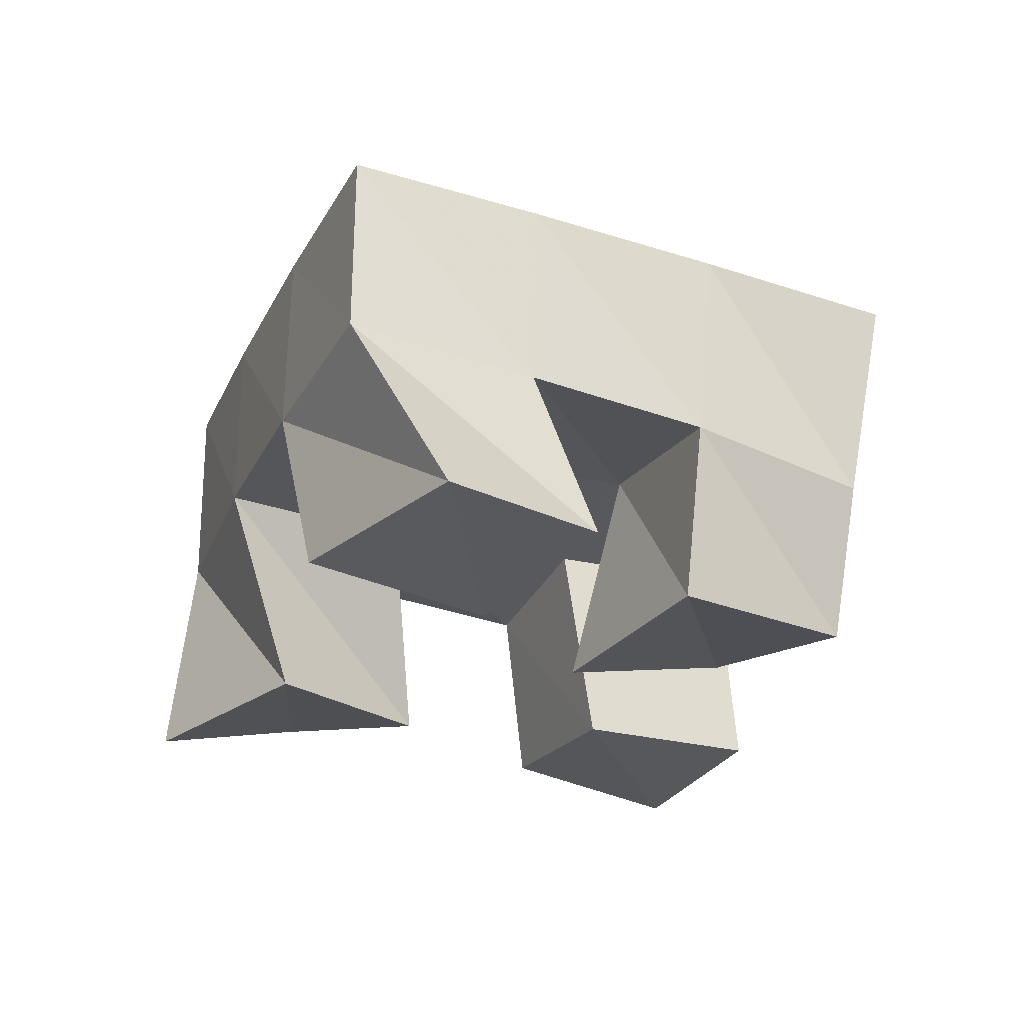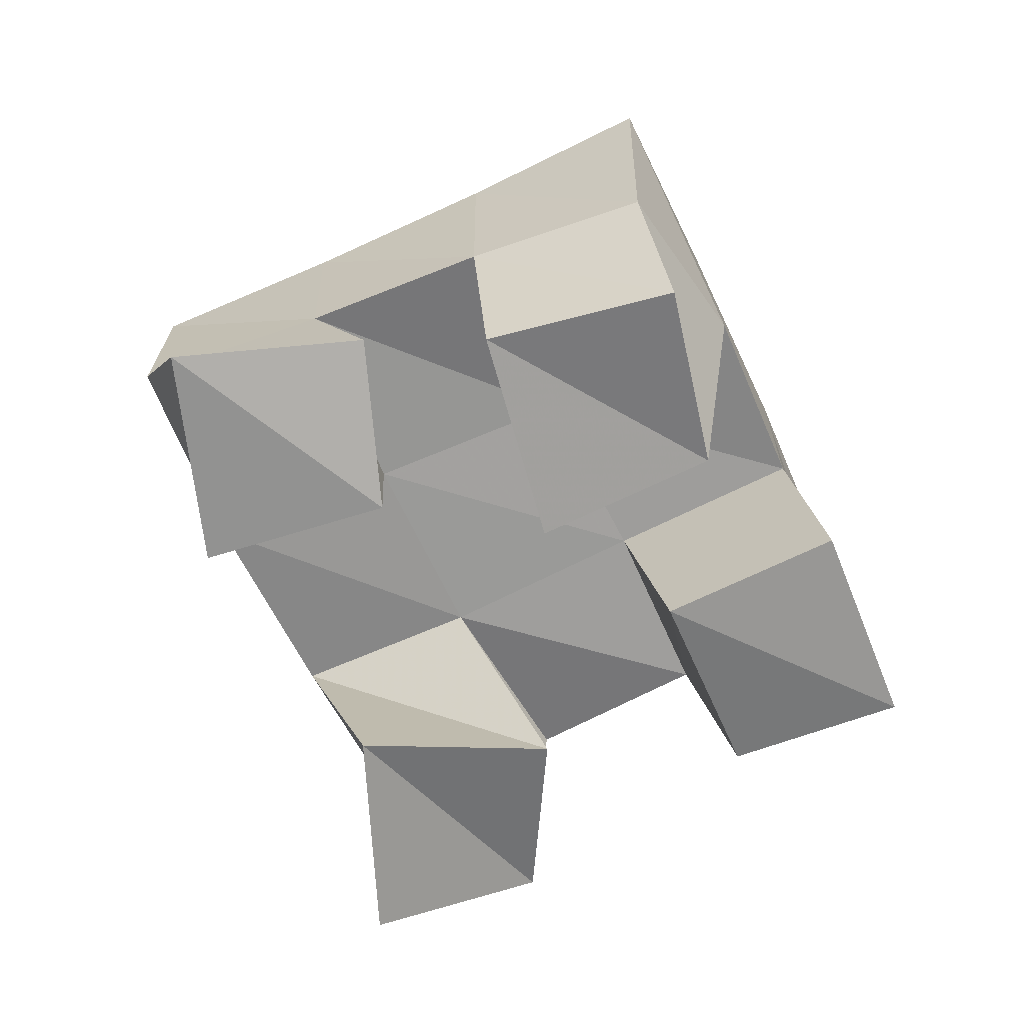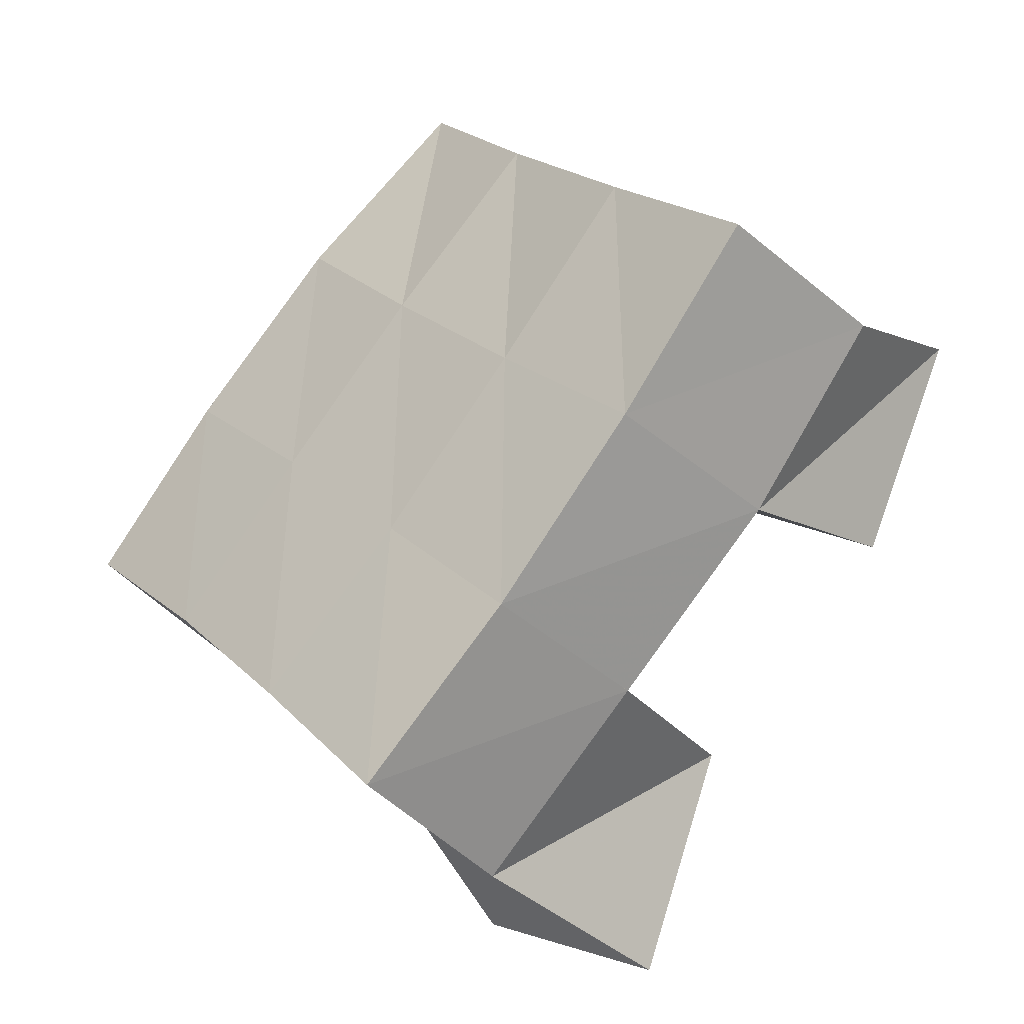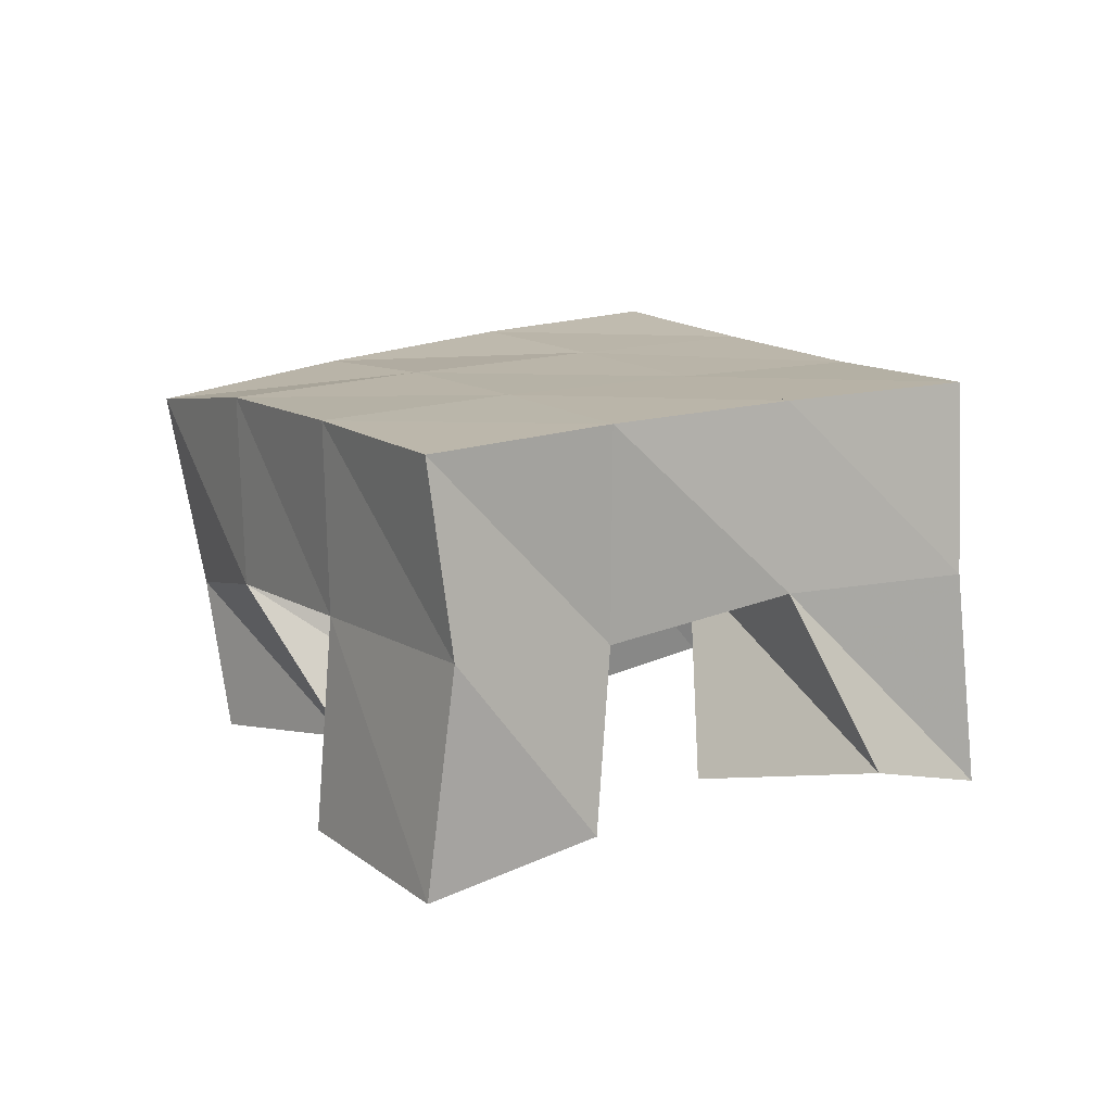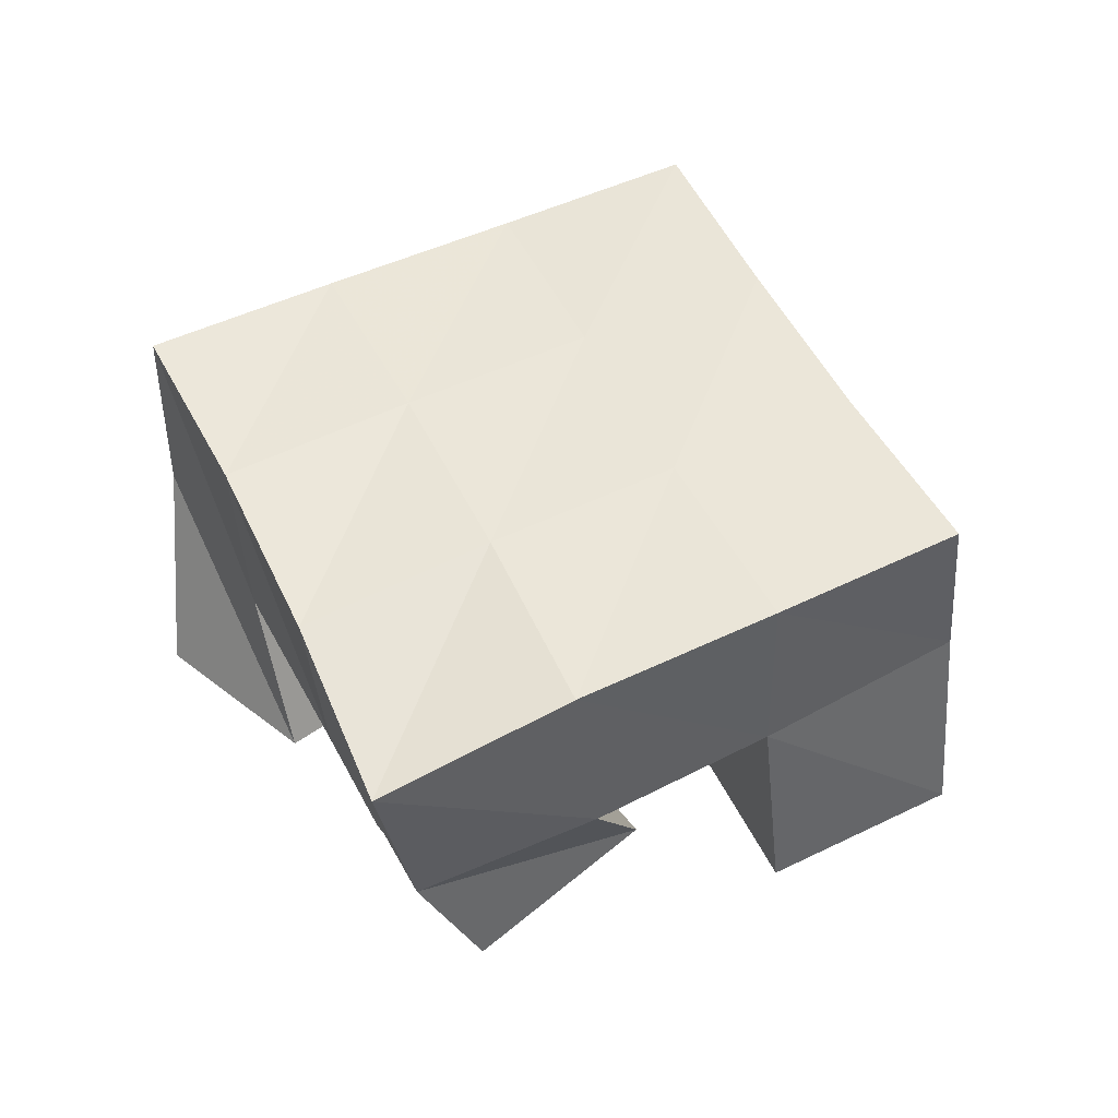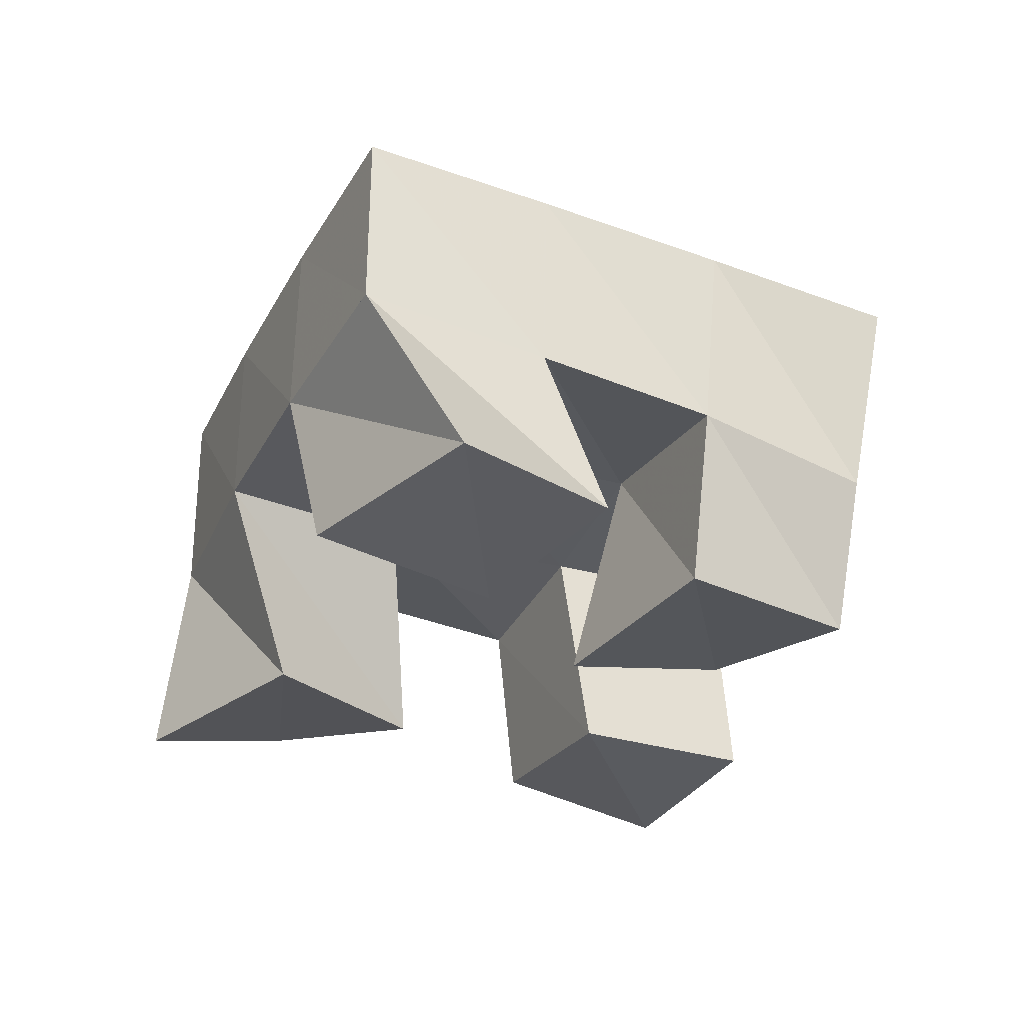
<metadata>
{"format":"obj","ext":"obj","renderer":"f3d","projection":"perspective","resolution":1024,"background":"white","views":[{"elev":-28.4,"azim":-66.5,"up":"+Y"},{"elev":-68.2,"azim":-20.0,"up":"+Y"},{"elev":-35.2,"azim":-138.4,"up":"+Z"},{"elev":16.0,"azim":104.6,"up":"+Y"},{"elev":48.7,"azim":19.5,"up":"+Y"},{"elev":-32.7,"azim":-68.5,"up":"+Y"}]}
</metadata>
<code>
v 1.799 0.1 0.563
v 1.801 0.156 0.5685
v 1.838 0.1148 0.5826
v 1.834 0.1577 0.6064
v 1.776 0.1 0.6156
v 1.76 0.1535 0.6046
v 1.824 0.1036 0.6301
v 1.795 0.1504 0.6391
v 1.801 0.1 0.6915
v 1.798 0.154 0.7078
v 1.836 0.1106 0.7219
v 1.834 0.1494 0.748
v 1.768 0.1 0.7365
v 1.762 0.1446 0.7442
v 1.809 0.1007 0.7642
v 1.797 0.1374 0.775
v 1.72 0.1038 0.6527
v 1.722 0.1493 0.6413
v 1.758 0.1 0.6838
v 1.759 0.1502 0.6739
v 1.694 0.103 0.7034
v 1.688 0.1497 0.679
v 1.739 0.107 0.7234
v 1.726 0.148 0.7116
v 1.876 0.1069 0.6444
v 1.864 0.1508 0.6441
v 1.908 0.1 0.6762
v 1.902 0.1563 0.6709
v 1.84 0.1 0.6818
v 1.831 0.1524 0.6772
v 1.873 0.1 0.7156
v 1.866 0.1533 0.7133
v 1.795 0.2043 0.5711
v 1.829 0.2047 0.6085
v 1.758 0.2005 0.6054
v 1.793 0.2016 0.6416
v 1.722 0.1989 0.6418
v 1.758 0.1994 0.6769
v 1.688 0.1986 0.6788
v 1.724 0.1973 0.7133
v 1.864 0.2045 0.6439
v 1.829 0.2023 0.6786
v 1.794 0.1991 0.7137
v 1.76 0.1937 0.7493
v 1.9 0.2036 0.6778
v 1.866 0.2018 0.7143
v 1.829 0.1976 0.7509
v 1.793 0.1877 0.7862
f 1 2 4
f 3 1 4
f 2 6 8
f 4 2 8
f 6 5 7
f 8 6 7
f 5 1 3
f 7 5 3
f 8 7 3
f 4 8 3
f 2 1 5
f 6 2 5
f 9 10 12
f 11 9 12
f 10 14 16
f 12 10 16
f 14 13 15
f 16 14 15
f 13 9 11
f 15 13 11
f 16 15 11
f 12 16 11
f 10 9 13
f 14 10 13
f 17 18 20
f 19 17 20
f 18 22 24
f 20 18 24
f 22 21 23
f 24 22 23
f 21 17 19
f 23 21 19
f 24 23 19
f 20 24 19
f 18 17 21
f 22 18 21
f 25 26 28
f 27 25 28
f 26 30 32
f 28 26 32
f 30 29 31
f 32 30 31
f 29 25 27
f 31 29 27
f 32 31 27
f 28 32 27
f 26 25 29
f 30 26 29
f 2 33 34
f 4 2 34
f 33 35 36
f 34 33 36
f 35 6 8
f 36 35 8
f 6 2 4
f 8 6 4
f 36 8 4
f 34 36 4
f 33 2 6
f 35 33 6
f 6 35 36
f 8 6 36
f 35 37 38
f 36 35 38
f 37 18 20
f 38 37 20
f 18 6 8
f 20 18 8
f 38 20 8
f 36 38 8
f 35 6 18
f 37 35 18
f 18 37 38
f 20 18 38
f 37 39 40
f 38 37 40
f 39 22 24
f 40 39 24
f 22 18 20
f 24 22 20
f 40 24 20
f 38 40 20
f 37 18 22
f 39 37 22
f 4 34 41
f 26 4 41
f 34 36 42
f 41 34 42
f 36 8 30
f 42 36 30
f 8 4 26
f 30 8 26
f 42 30 26
f 41 42 26
f 34 4 8
f 36 34 8
f 8 36 42
f 30 8 42
f 36 38 43
f 42 36 43
f 38 20 10
f 43 38 10
f 20 8 30
f 10 20 30
f 43 10 30
f 42 43 30
f 36 8 20
f 38 36 20
f 20 38 43
f 10 20 43
f 38 40 44
f 43 38 44
f 40 24 14
f 44 40 14
f 24 20 10
f 14 24 10
f 44 14 10
f 43 44 10
f 38 20 24
f 40 38 24
f 26 41 45
f 28 26 45
f 41 42 46
f 45 41 46
f 42 30 32
f 46 42 32
f 30 26 28
f 32 30 28
f 46 32 28
f 45 46 28
f 41 26 30
f 42 41 30
f 30 42 46
f 32 30 46
f 42 43 47
f 46 42 47
f 43 10 12
f 47 43 12
f 10 30 32
f 12 10 32
f 47 12 32
f 46 47 32
f 42 30 10
f 43 42 10
f 10 43 47
f 12 10 47
f 43 44 48
f 47 43 48
f 44 14 16
f 48 44 16
f 14 10 12
f 16 14 12
f 48 16 12
f 47 48 12
f 43 10 14
f 44 43 14

</code>
